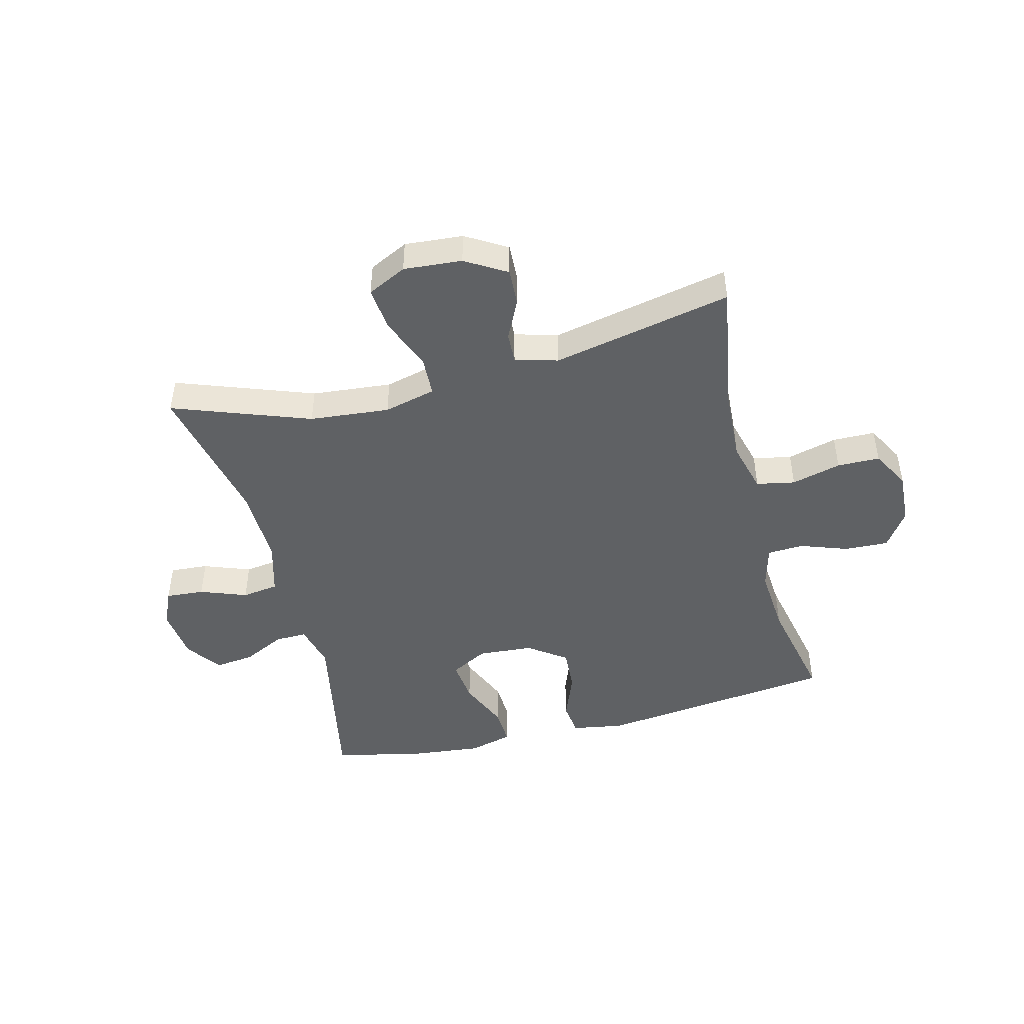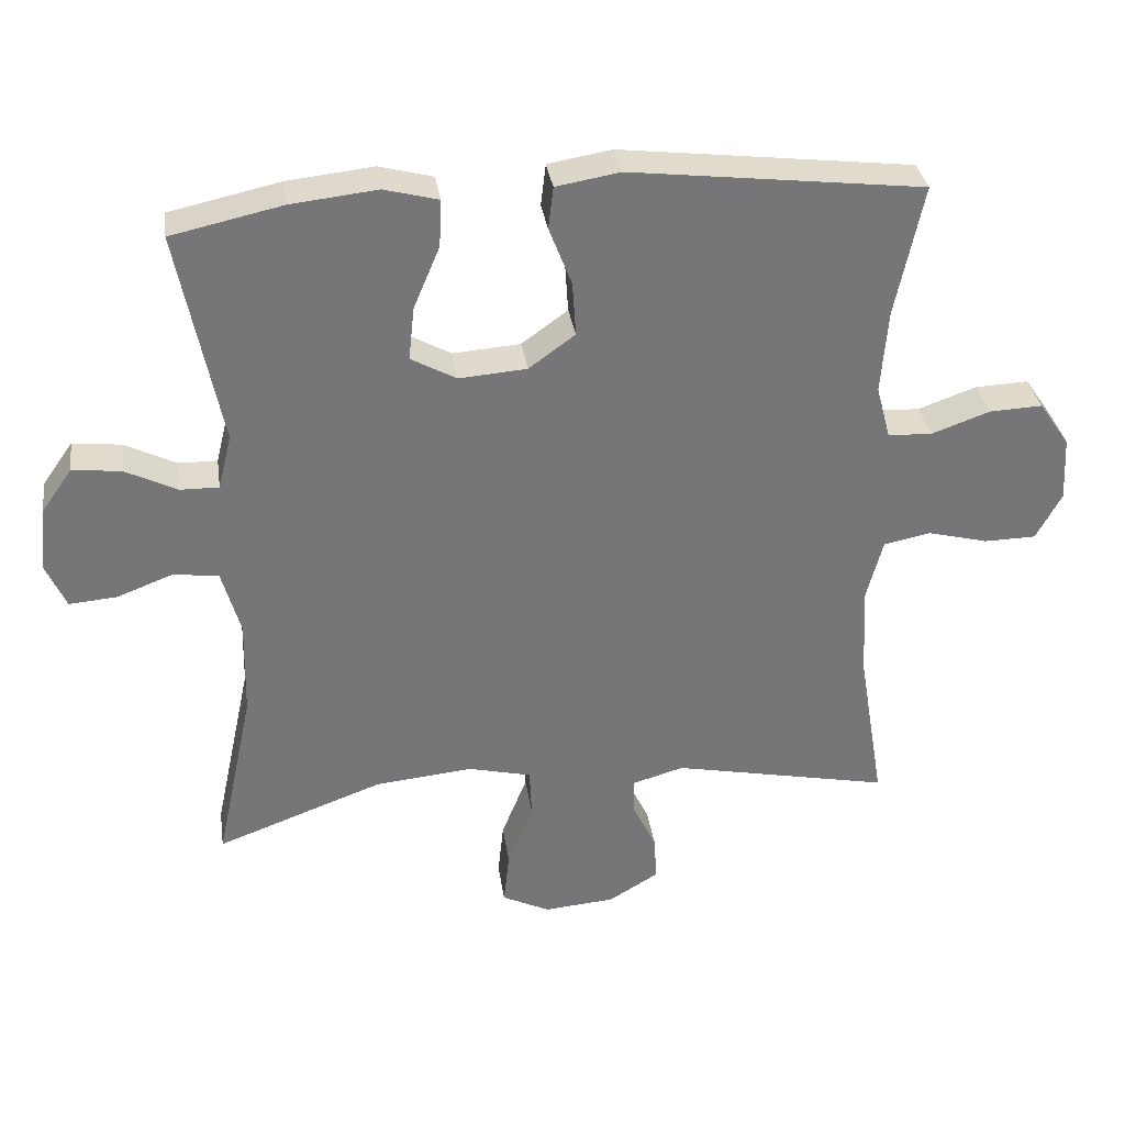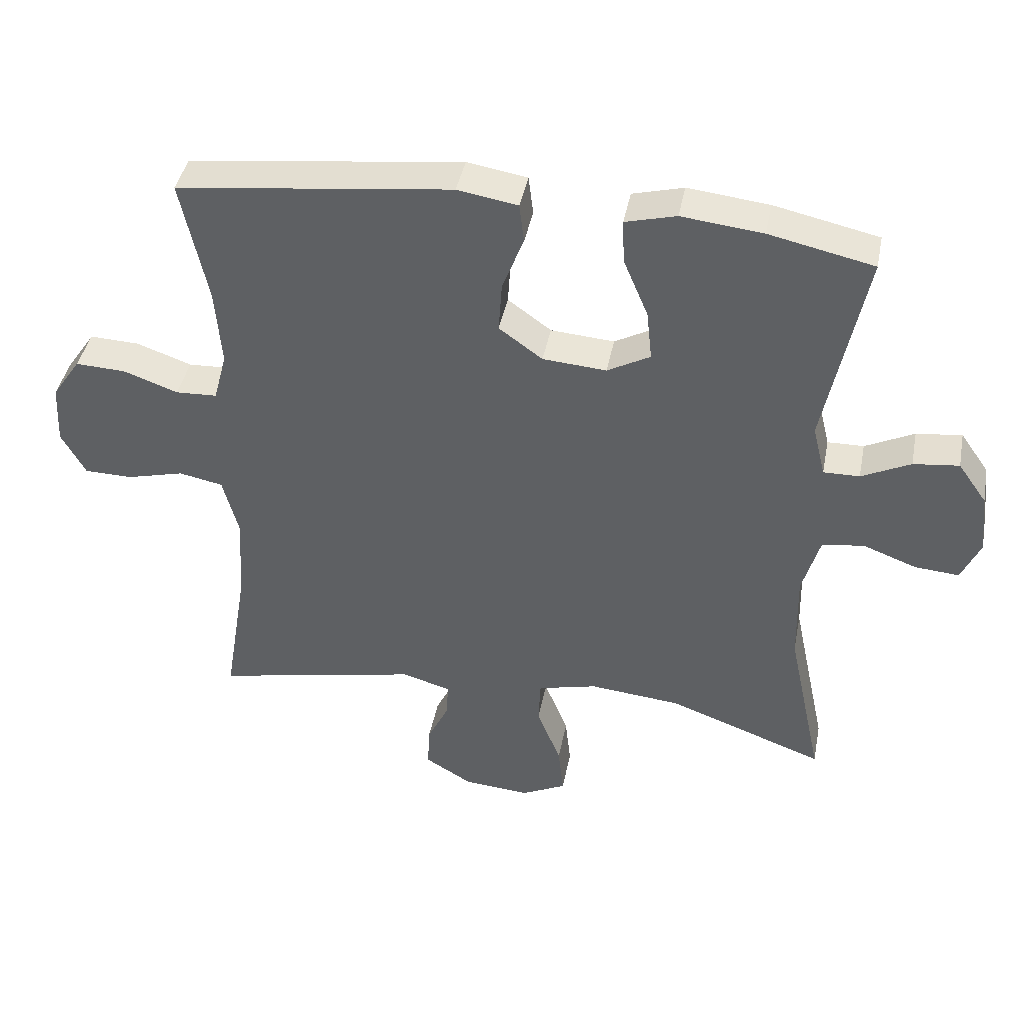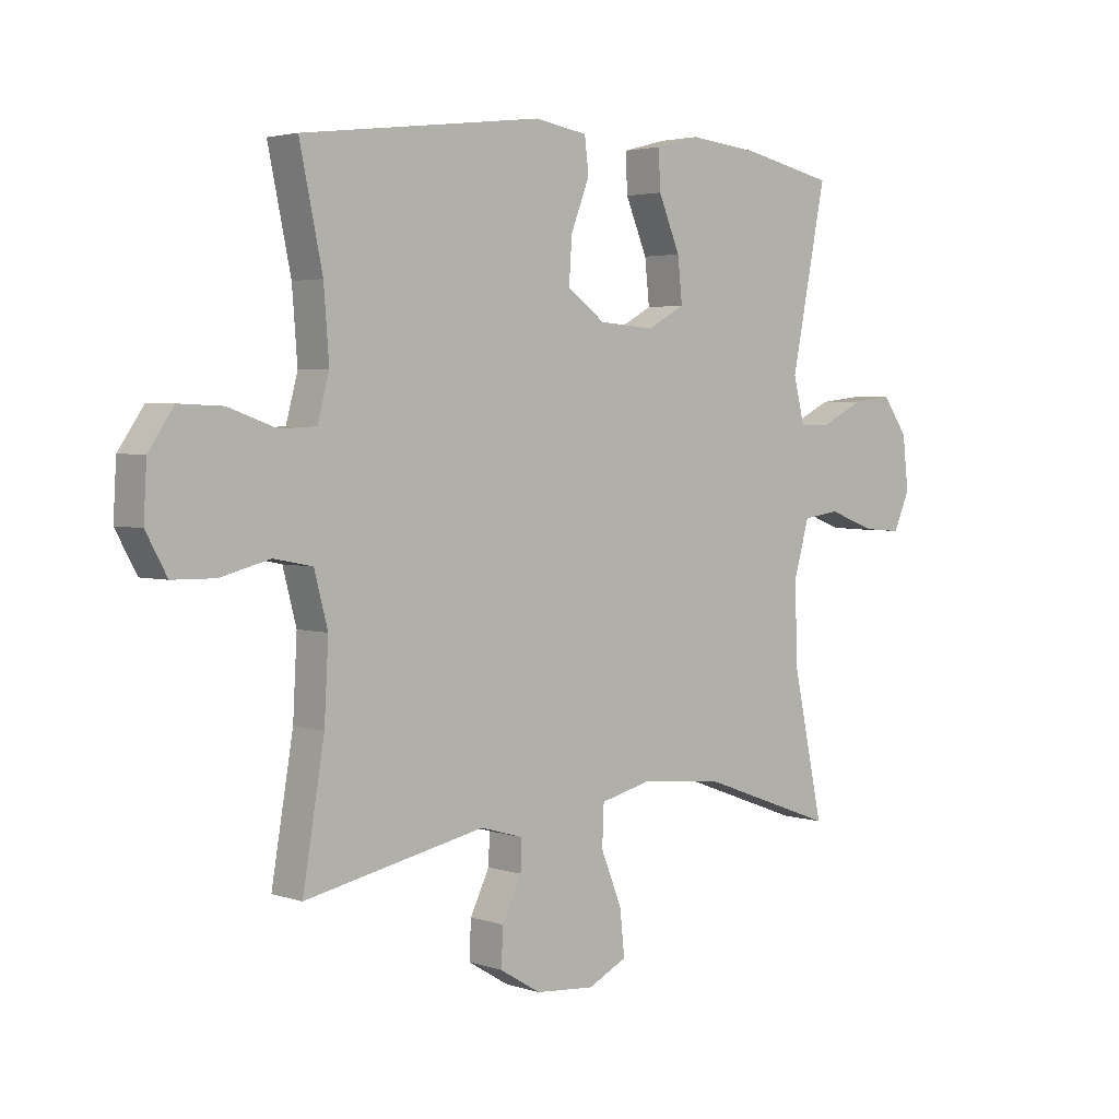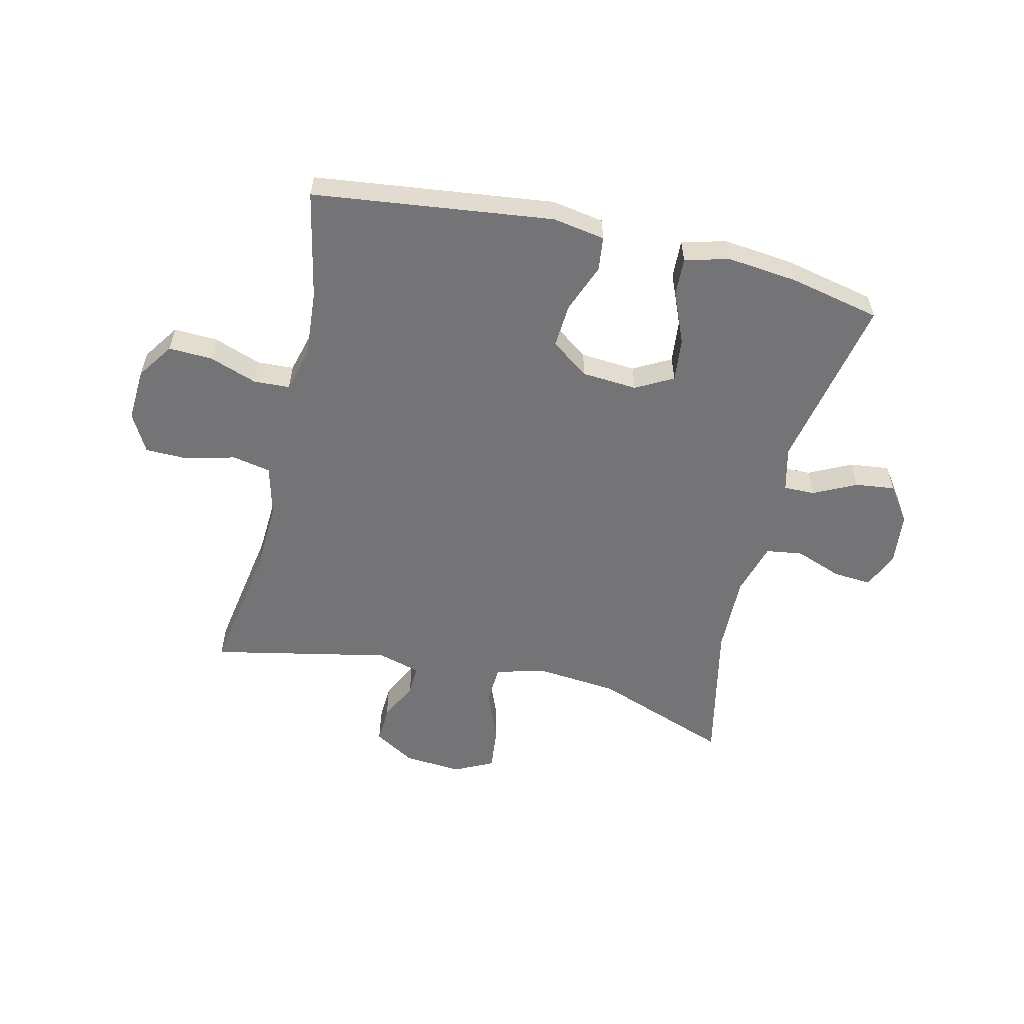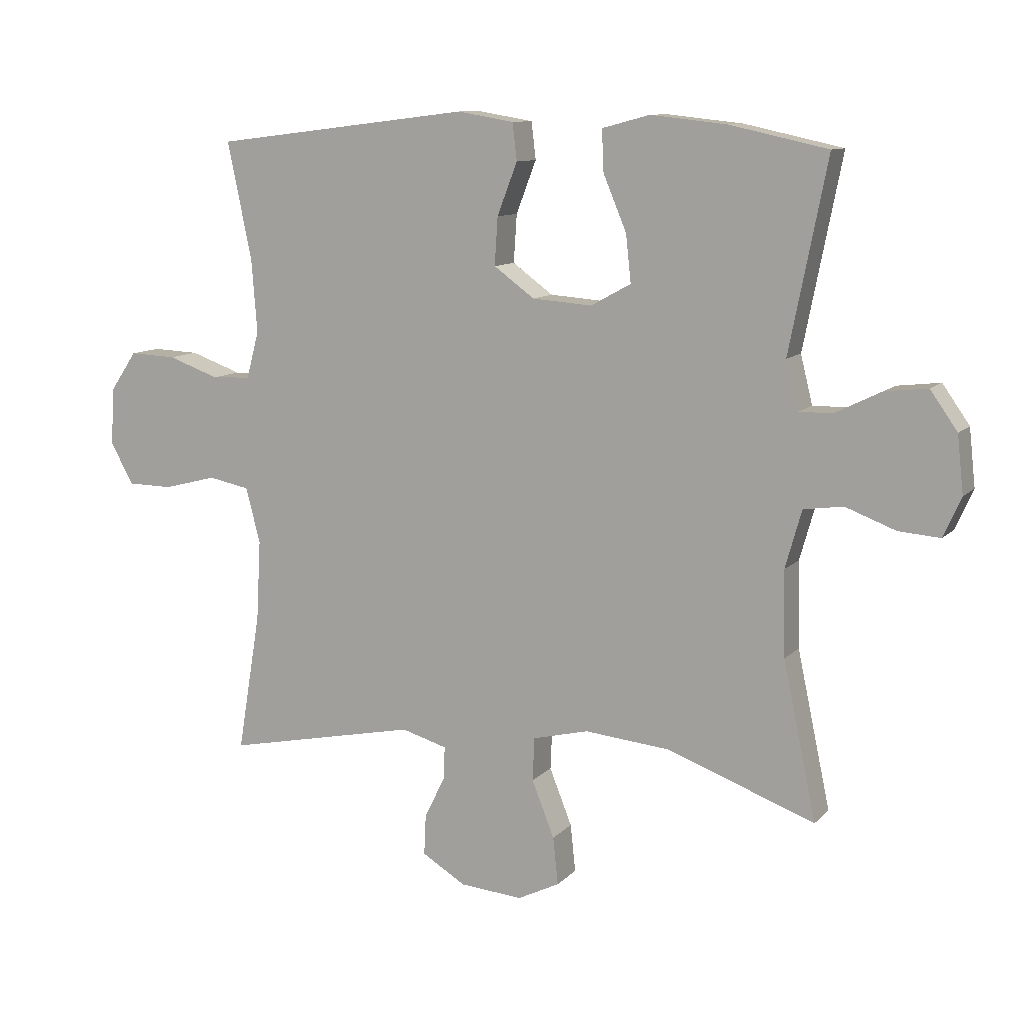
<metadata>
{"format":"obj","ext":"obj","renderer":"f3d","projection":"perspective","resolution":1024,"background":"white","views":[{"elev":-46.2,"azim":-165.7,"up":"+Y"},{"elev":33.6,"azim":171.6,"up":"+Z"},{"elev":42.0,"azim":11.0,"up":"+Z"},{"elev":3.2,"azim":-41.9,"up":"+Z"},{"elev":-56.3,"azim":-13.3,"up":"+Y"},{"elev":10.5,"azim":24.7,"up":"+Z"}]}
</metadata>
<code>
v -0.5 0.07 0.5
v -0.089 0.07 0.55
v 0.001 0.07 0.535
v 0.008 0.07 0.476
v -0.024 0.07 0.393
v -0.029 0.07 0.317
v 0.036 0.07 0.27
v 0.131 0.07 0.263
v 0.195 0.07 0.298
v 0.187 0.07 0.373
v 0.15 0.07 0.461
v 0.147 0.07 0.527
v 0.223 0.07 0.547
v 0.344 0.07 0.534
v 0.5 0.07 0.5
v 0.44 0.07 0.198
v 0.459 0.07 0.121
v 0.513 0.07 0.122
v 0.586 0.07 0.158
v 0.654 0.07 0.166
v 0.697 0.07 0.105
v 0.707 0.07 0.014
v 0.679 0.07 -0.049
v 0.613 0.07 -0.044
v 0.533 0.07 -0.014
v 0.47 0.07 -0.023
v 0.444 0.07 -0.115
v 0.447 0.07 -0.251
v 0.5 0.07 -0.5
v 0.265 0.07 -0.414
v 0.128 0.07 -0.401
v 0.039 0.07 -0.423
v 0.036 0.07 -0.492
v 0.072 0.07 -0.582
v 0.08 0.07 -0.658
v 0.013 0.07 -0.691
v -0.087 0.07 -0.683
v -0.157 0.07 -0.641
v -0.154 0.07 -0.577
v -0.121 0.07 -0.509
v -0.119 0.07 -0.457
v -0.192 0.07 -0.436
v -0.5 0.07 -0.5
v -0.463 0.07 -0.278
v -0.456 0.07 -0.149
v -0.479 0.07 -0.061
v -0.545 0.07 -0.048
v -0.63 0.07 -0.07
v -0.703 0.07 -0.069
v -0.739 0.07 -0.003
v -0.734 0.07 0.088
v -0.691 0.07 0.151
v -0.616 0.07 0.148
v -0.534 0.07 0.119
v -0.472 0.07 0.122
v -0.452 0.07 0.197
v -0.461 0.07 0.314
v -0.5 0 0.5
v -0.089 0 0.55
v 0.001 0 0.535
v 0.008 0 0.476
v -0.024 0 0.393
v -0.029 0 0.317
v 0.036 0 0.27
v 0.131 0 0.263
v 0.195 0 0.298
v 0.187 0 0.373
v 0.15 0 0.461
v 0.147 0 0.527
v 0.223 0 0.547
v 0.344 0 0.534
v 0.5 0 0.5
v 0.44 0 0.198
v 0.459 0 0.121
v 0.513 0 0.122
v 0.586 0 0.158
v 0.654 0 0.166
v 0.697 0 0.105
v 0.707 0 0.014
v 0.679 0 -0.049
v 0.613 0 -0.044
v 0.533 0 -0.014
v 0.47 0 -0.023
v 0.444 0 -0.115
v 0.447 0 -0.251
v 0.5 0 -0.5
v 0.265 0 -0.414
v 0.128 0 -0.401
v 0.039 0 -0.423
v 0.036 0 -0.492
v 0.072 0 -0.582
v 0.08 0 -0.658
v 0.013 0 -0.691
v -0.087 0 -0.683
v -0.157 0 -0.641
v -0.154 0 -0.577
v -0.121 0 -0.509
v -0.119 0 -0.457
v -0.192 0 -0.436
v -0.5 0 -0.5
v -0.463 0 -0.278
v -0.456 0 -0.149
v -0.479 0 -0.061
v -0.545 0 -0.048
v -0.63 0 -0.07
v -0.703 0 -0.069
v -0.739 0 -0.003
v -0.734 0 0.088
v -0.691 0 0.151
v -0.616 0 0.148
v -0.534 0 0.119
v -0.472 0 0.122
v -0.452 0 0.197
v -0.461 0 0.314
f 51 52 53 54
f 51 54 55
f 50 51 55
f 47 48 49 50
f 46 47 50 55
f 45 46 55 56
f 42 43 44
f 41 42 44 45
f 37 38 39 40
f 37 40 41
f 36 37 41
f 33 34 35 36
f 32 33 36 41
f 31 32 41 45
f 28 29 30
f 27 28 30 31
f 26 27 31 45
f 22 23 24 25
f 18 19 20 21
f 17 18 21 22
f 13 14 15 16
f 13 16 17
f 10 11 12 13
f 9 10 13 17
f 8 9 17
f 7 8 17
f 2 3 4 5
f 57 1 2 5
f 56 57 5 6
f 7 17 22 25
f 7 25 26 45
f 6 7 45 56
f 111 110 109 108
f 112 111 108
f 112 108 107
f 107 106 105 104
f 112 107 104 103
f 113 112 103 102
f 101 100 99
f 102 101 99 98
f 97 96 95 94
f 98 97 94
f 98 94 93
f 93 92 91 90
f 98 93 90 89
f 102 98 89 88
f 87 86 85
f 88 87 85 84
f 102 88 84 83
f 82 81 80 79
f 78 77 76 75
f 79 78 75 74
f 73 72 71 70
f 74 73 70
f 70 69 68 67
f 74 70 67 66
f 74 66 65
f 74 65 64
f 62 61 60 59
f 62 59 58 114
f 63 62 114 113
f 82 79 74 64
f 102 83 82 64
f 113 102 64 63
f 1 58 59 2
f 2 59 60 3
f 3 60 61 4
f 4 61 62 5
f 5 62 63 6
f 6 63 64 7
f 7 64 65 8
f 8 65 66 9
f 9 66 67 10
f 10 67 68 11
f 11 68 69 12
f 12 69 70 13
f 13 70 71 14
f 14 71 72 15
f 15 72 73 16
f 16 73 74 17
f 17 74 75 18
f 18 75 76 19
f 19 76 77 20
f 20 77 78 21
f 21 78 79 22
f 22 79 80 23
f 23 80 81 24
f 24 81 82 25
f 25 82 83 26
f 26 83 84 27
f 27 84 85 28
f 28 85 86 29
f 29 86 87 30
f 30 87 88 31
f 31 88 89 32
f 32 89 90 33
f 33 90 91 34
f 34 91 92 35
f 35 92 93 36
f 36 93 94 37
f 37 94 95 38
f 38 95 96 39
f 39 96 97 40
f 40 97 98 41
f 41 98 99 42
f 42 99 100 43
f 43 100 101 44
f 44 101 102 45
f 45 102 103 46
f 46 103 104 47
f 47 104 105 48
f 48 105 106 49
f 49 106 107 50
f 50 107 108 51
f 51 108 109 52
f 52 109 110 53
f 53 110 111 54
f 54 111 112 55
f 55 112 113 56
f 56 113 114 57
f 57 114 58 1

</code>
